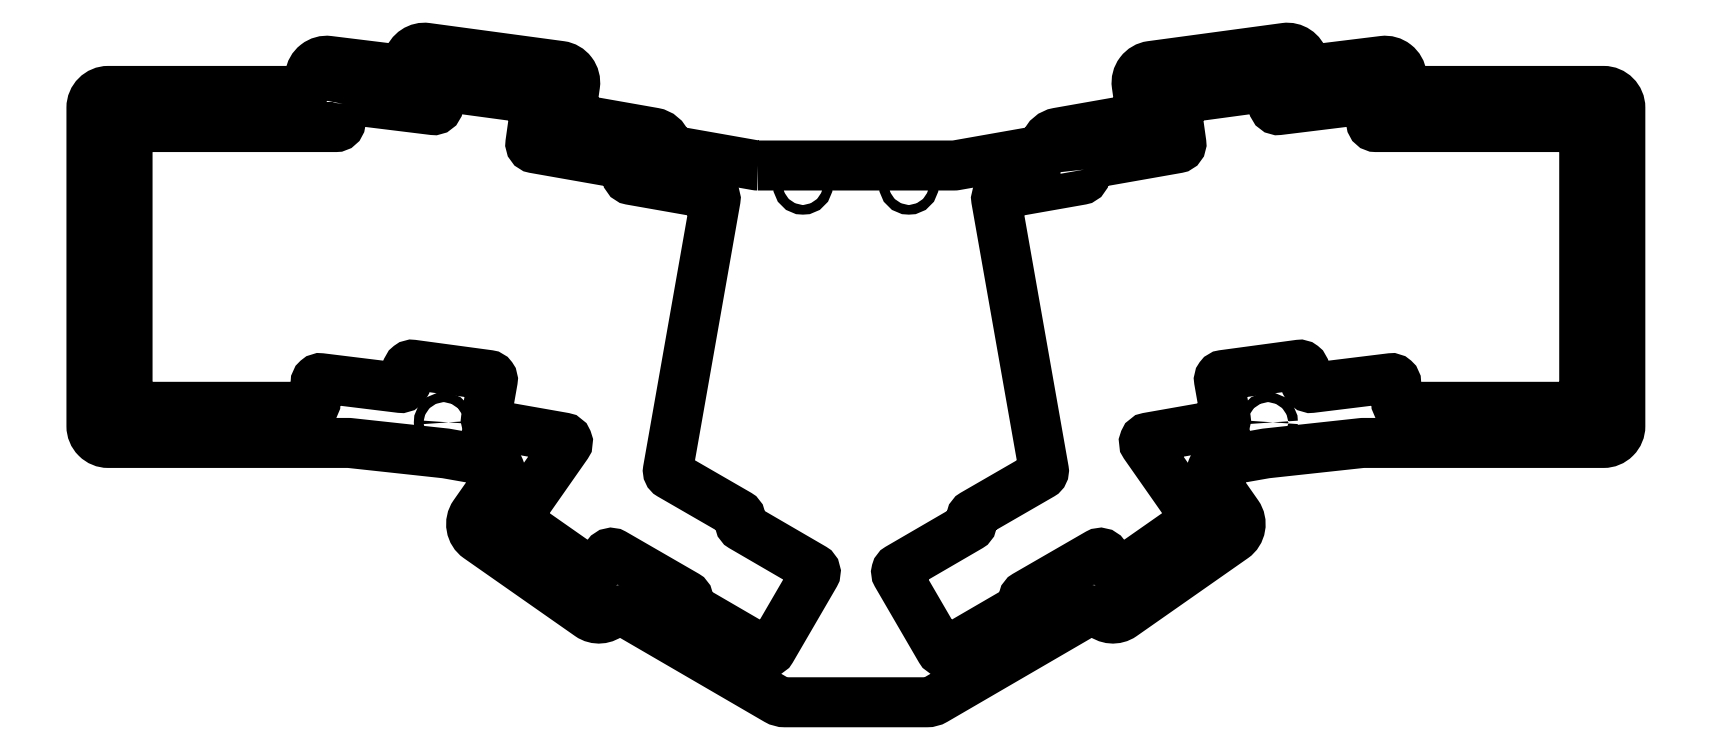
<metadata>
{"format":"dxf","ext":"dxf","renderer":"ezdxf+matplotlib","layout":"modelspace","background":"white","min_lineweight":24,"dpi":150}
</metadata>
<code>
0
SECTION
2
ENTITIES
0
CIRCLE
8
0
10
76.28
20
27.29
30
0
40
1
210
0
220
0
230
1
0
LWPOLYLINE
8
0
90
54
70
1
43
0
10
-1.794
20
139.5
42
-0.4142
10
-0.6798
20
140.4
10
16.92
20
138.2
42
0.4091
10
18.03
20
139.1
10
18.47
20
142.2
42
-0.4127
10
19.59
20
143
10
37.43
20
140.6
42
-0.4158
10
38.29
20
139.5
10
37.15
20
131.4
42
0.404
10
37.97
20
130.3
10
56.54
20
127
42
-0.4142
10
57.36
20
125.8
10
57.18
20
124.8
42
0.4142
10
57.99
20
123.7
10
74.78
20
120.7
42
-0.4142
10
75.6
20
119.6
10
65.71
20
63.48
42
0.3153
10
66.19
20
62.44
10
80.32
20
54.28
42
-0.3948
10
80.72
20
52.97
42
0.3939
10
81.12
20
51.66
10
95.88
20
43.08
42
-0.4142
10
96.24
20
41.71
10
87.19
20
26.15
42
-0.4142
10
85.82
20
25.79
10
70.26
20
34.84
42
-0.3935
10
69.86
20
36.15
42
0.3944
10
69.47
20
37.45
10
54.47
20
46.11
42
0.3889
10
53.15
20
45.82
10
50.87
20
42.56
42
-0.4142
10
49.48
20
42.31
10
34.74
20
52.64
42
-0.4142
10
34.49
20
54.03
10
44.72
20
68.64
42
0.5486
10
44.07
20
70.2
10
28.73
20
72.9
42
-0.4142
10
27.92
20
74.06
10
29.33
20
82.02
42
0.426
10
28.48
20
83.18
10
12.72
20
85.31
42
0.4176
10
11.6
20
84.44
10
11.22
20
81.37
42
-0.4141
10
10.1
20
80.5
10
-6.338
20
82.52
42
0.4505
10
-7.459
20
81.53
10
-7.46
20
77.57
42
-0.4142
10
-8.46
20
76.57
10
-45.51
20
76.57
42
-0.4142
10
-46.51
20
77.57
10
-46.51
20
133.7
42
-0.4142
10
-45.51
20
134.7
10
-3.27
20
134.7
42
0.3789
10
-2.277
20
135.6
0
CIRCLE
8
0
10
259.5
20
73.07
30
0
40
1
210
0
220
0
230
1
0
LWPOLYLINE
8
0
90
54
70
1
43
0
10
152.1
20
125.8
42
-0.4142
10
152.9
20
127
10
171.5
20
130.3
42
0.404
10
172.3
20
131.4
10
171.2
20
139.5
42
-0.4158
10
172.1
20
140.6
10
189.9
20
143
42
-0.4127
10
191
20
142.2
10
191.5
20
139.1
42
0.4091
10
192.6
20
138.2
10
210.2
20
140.4
42
-0.4142
10
211.3
20
139.5
10
211.8
20
135.6
42
0.3789
10
212.8
20
134.7
10
255
20
134.7
42
-0.4142
10
256
20
133.7
10
256
20
77.57
42
-0.4142
10
255
20
76.57
10
217.9
20
76.57
42
-0.4142
10
216.9
20
77.57
10
216.9
20
81.53
42
0.4505
10
215.8
20
82.52
10
199.4
20
80.5
42
-0.4141
10
198.3
20
81.37
10
197.9
20
84.44
42
0.4176
10
196.8
20
85.31
10
181
20
83.18
42
0.426
10
180.2
20
82.02
10
181.6
20
74.06
42
-0.4142
10
180.7
20
72.9
10
165.4
20
70.2
42
0.5486
10
164.8
20
68.64
10
175
20
54.03
42
-0.4142
10
174.7
20
52.64
10
160
20
42.31
42
-0.4142
10
158.6
20
42.56
10
156.3
20
45.82
42
0.3889
10
155
20
46.11
10
140
20
37.45
42
0.3944
10
139.6
20
36.15
42
-0.3935
10
139.2
20
34.84
10
123.7
20
25.79
42
-0.4142
10
122.3
20
26.15
10
113.2
20
41.71
42
-0.4142
10
113.6
20
43.08
10
128.4
20
51.66
42
0.3939
10
128.8
20
52.97
42
-0.3948
10
129.2
20
54.28
10
143.3
20
62.44
42
0.3153
10
143.8
20
63.48
10
133.9
20
119.6
42
-0.4142
10
134.7
20
120.7
10
151.5
20
123.7
42
0.4142
10
152.3
20
124.8
0
CIRCLE
8
0
10
15.12
20
143.5
30
0
40
1
210
0
220
0
230
1
0
CIRCLE
8
0
10
-50.01
20
138.2
30
0
40
1
210
0
220
0
230
1
0
CIRCLE
8
0
10
-50.01
20
73.07
30
0
40
1
210
0
220
0
230
1
0
CIRCLE
8
0
10
19.14
20
73.35
30
0
40
1
210
0
220
0
230
1
0
CIRCLE
8
0
10
115.7
20
122.7
30
0
40
1
210
0
220
0
230
1
0
CIRCLE
8
0
10
194.4
20
143.5
30
0
40
1
210
0
220
0
230
1
0
CIRCLE
8
0
10
93.74
20
122.7
30
0
40
1
210
0
220
0
230
1
0
CIRCLE
8
0
10
259.5
20
138.2
30
0
40
1
210
0
220
0
230
1
0
CIRCLE
8
0
10
190.3
20
73.35
30
0
40
1
210
0
220
0
230
1
0
CIRCLE
8
0
10
133.2
20
27.29
30
0
40
1
210
0
220
0
230
1
0
LWPOLYLINE
8
0
90
66
70
1
43
0
10
84.41
20
126.7
10
125.1
20
126.7
42
0.04365
10
125.5
20
126.7
10
142.1
20
129.7
42
0.2681
10
144
20
131.3
42
-0.2681
10
146.7
20
133.5
10
161.7
20
136.1
42
0.404
10
163.7
20
139
10
163.1
20
143.4
42
-0.4158
10
166.1
20
147.4
10
193.9
20
151.1
42
-0.3772
10
197.7
20
148.6
42
0.3738
10
200.4
20
146.7
10
214.2
20
148.4
42
-0.4142
10
218.1
20
145.4
10
218.2
20
144.4
42
0.3789
10
220.7
20
142.2
10
260
20
142.2
42
-0.4142
10
263.5
20
138.7
10
263.5
20
72.57
42
-0.4142
10
260
20
69.07
10
210.1
20
69.07
42
0.02701
10
209.8
20
69.06
10
190
20
66.91
42
0.0166
10
189.8
20
66.88
10
180.6
20
65.26
42
0.5486
10
179
20
61.37
10
184
20
54.24
42
-0.4142
10
183.1
20
49.36
10
160.1
20
33.24
42
-0.3607
10
155.7
20
33.61
42
0.3371
10
152.7
20
33.98
10
121.2
20
15.69
42
-0.1324
10
119.5
20
15.22
10
90.03
20
15.22
42
-0.1324
10
88.27
20
15.69
10
56.82
20
33.98
42
0.3371
10
53.81
20
33.61
42
-0.3607
10
49.36
20
33.24
10
26.34
20
49.36
42
-0.4142
10
25.48
20
54.24
10
30.47
20
61.37
42
0.5486
10
28.86
20
65.26
10
19.65
20
66.88
42
0.0166
10
19.49
20
66.91
10
-0.3526
20
69.06
42
0.02701
10
-0.6221
20
69.07
10
-50.51
20
69.07
42
-0.4142
10
-54.01
20
72.57
10
-54.01
20
138.7
42
-0.4142
10
-50.51
20
142.2
10
-11.23
20
142.2
42
0.3789
10
-8.752
20
144.4
10
-8.629
20
145.4
42
-0.4142
10
-4.729
20
148.4
10
9.056
20
146.7
42
0.3738
10
11.78
20
148.6
42
-0.3772
10
15.62
20
151.1
10
43.42
20
147.4
42
-0.4158
10
46.41
20
143.4
10
45.79
20
139
42
0.404
10
47.83
20
136.1
10
62.77
20
133.5
42
-0.2681
10
65.45
20
131.3
42
0.2681
10
67.37
20
129.7
10
83.98
20
126.7
42
0.04365
0
ENDSEC
0
EOF

</code>
